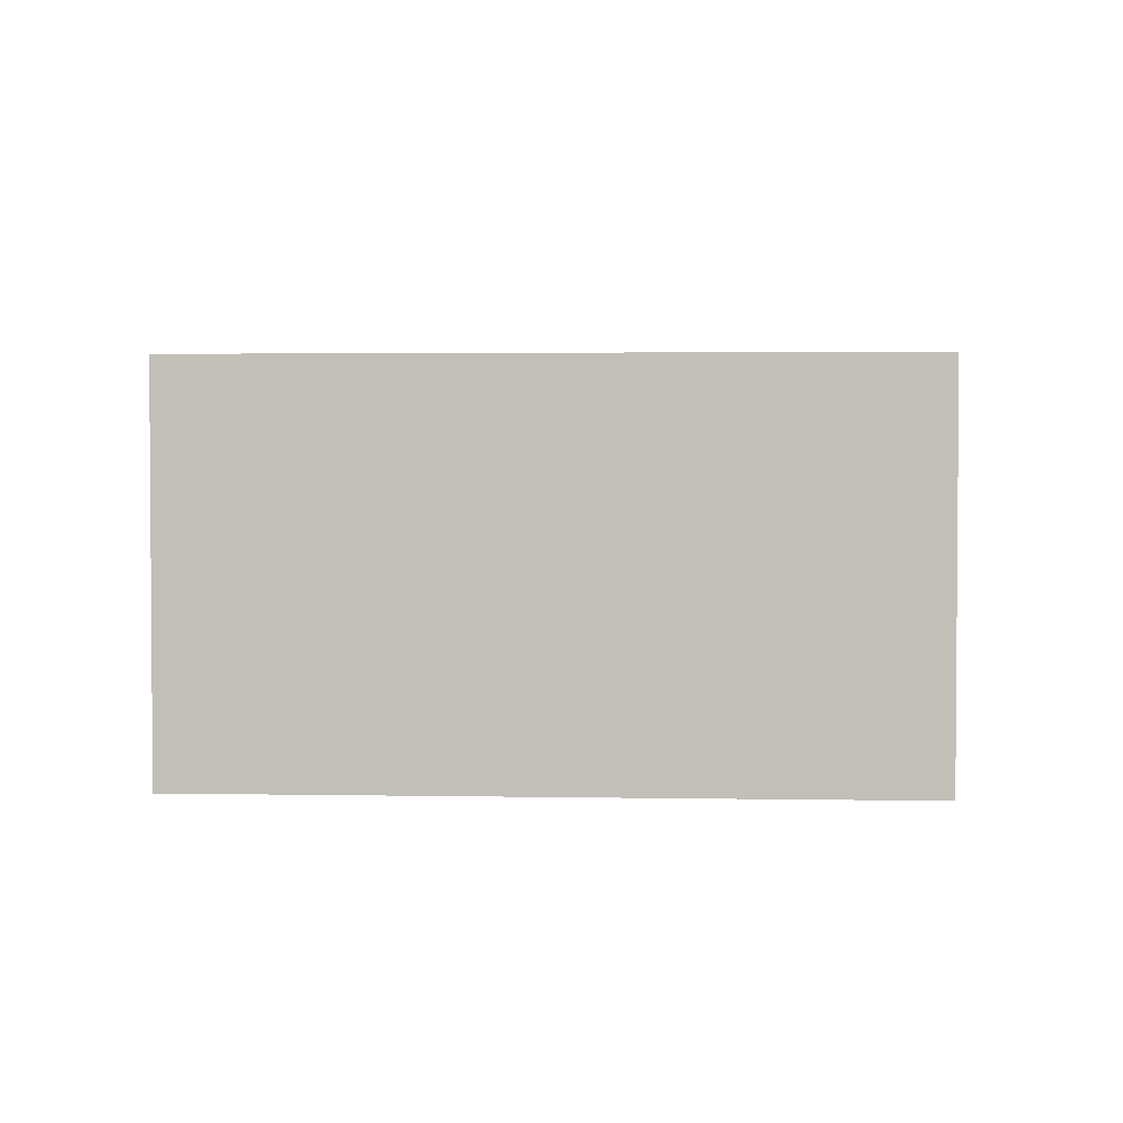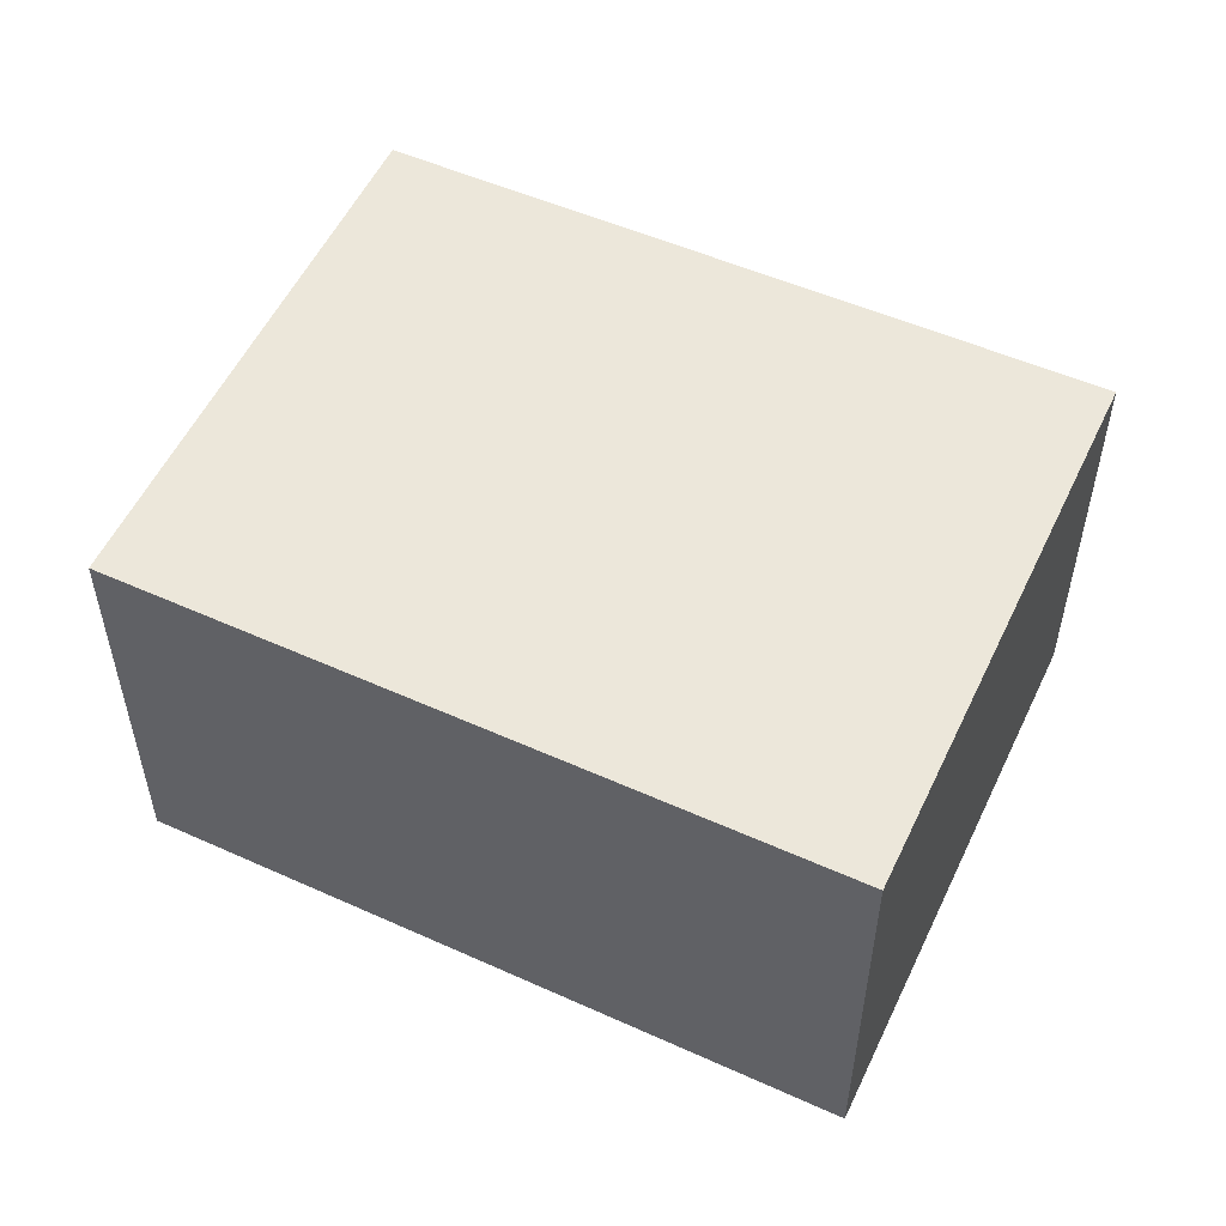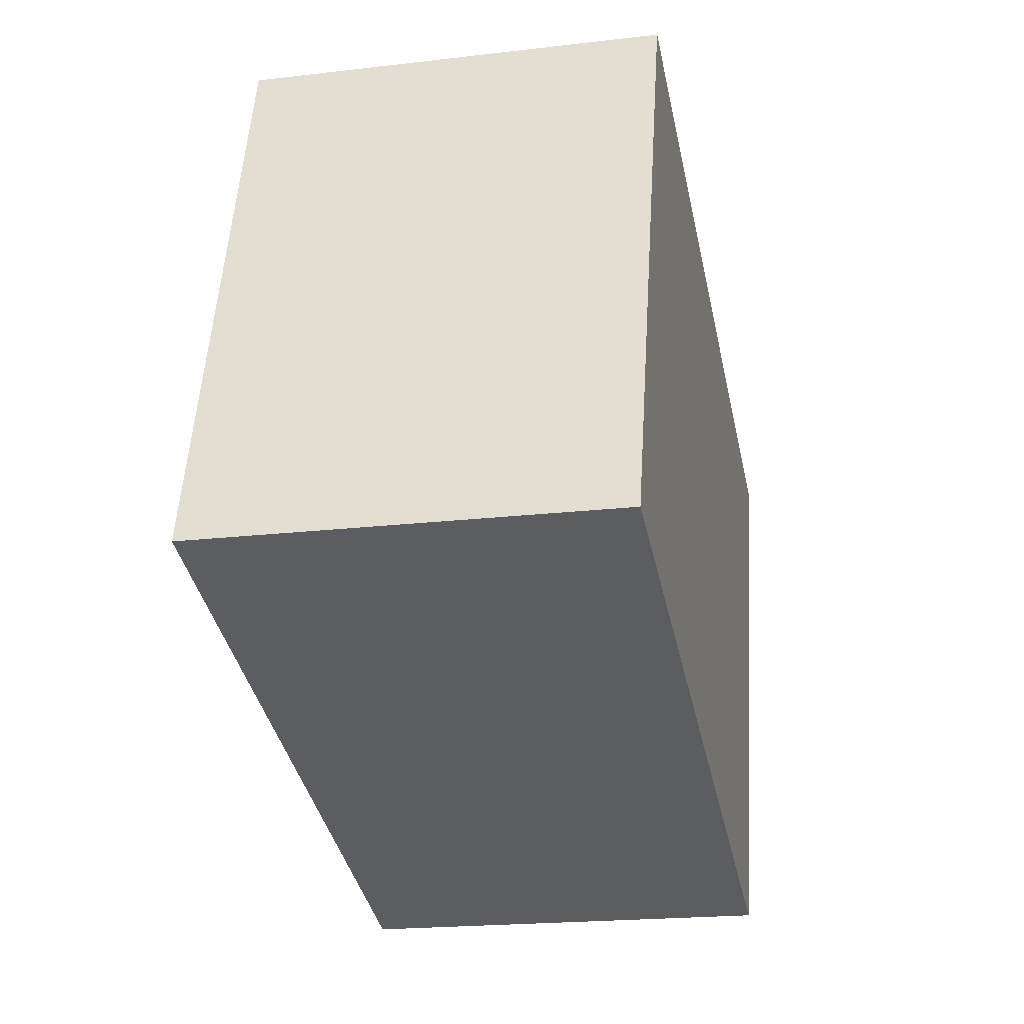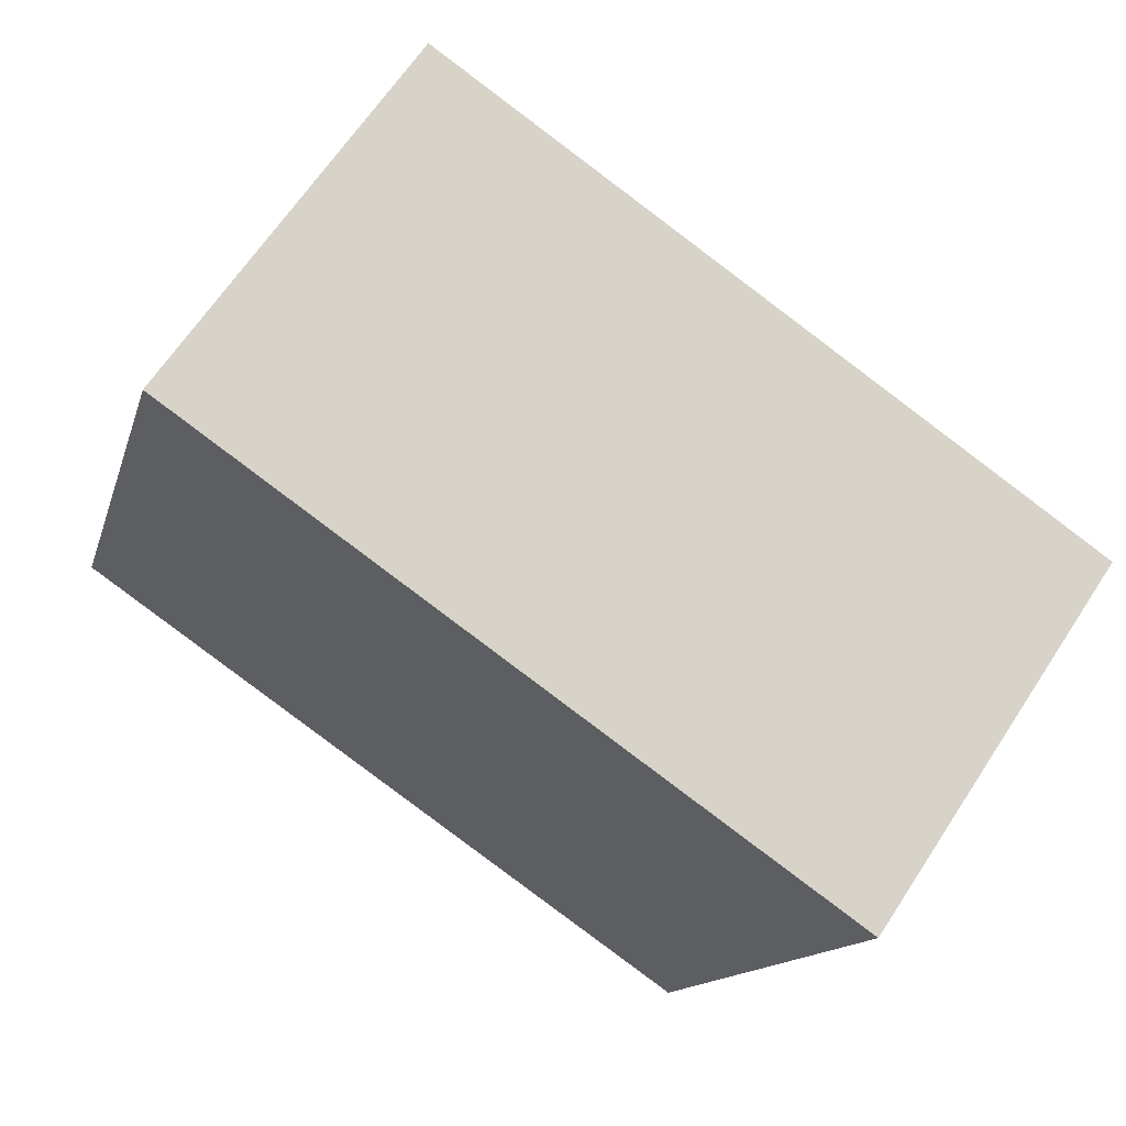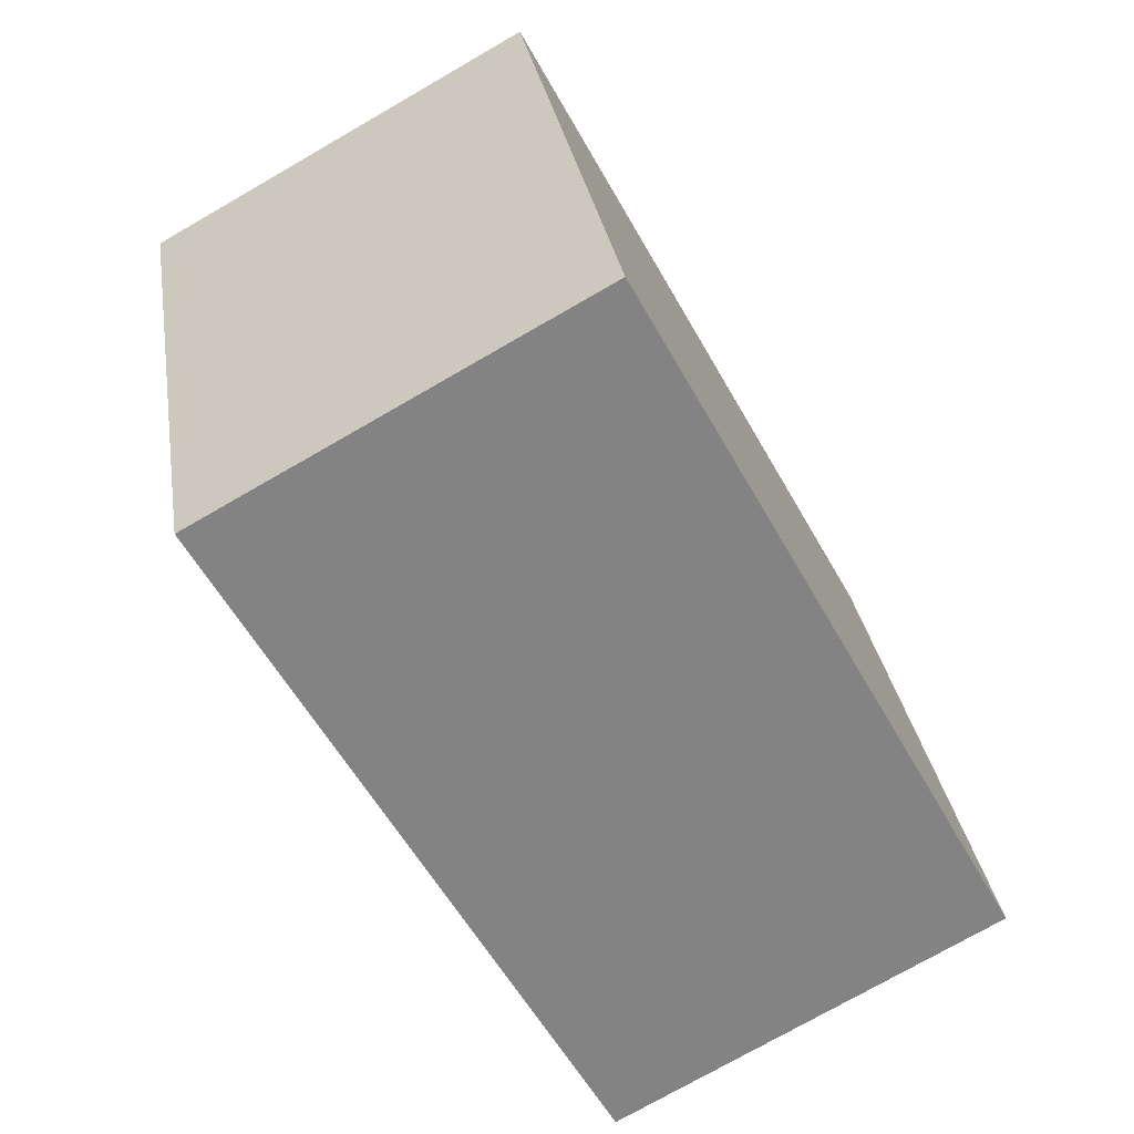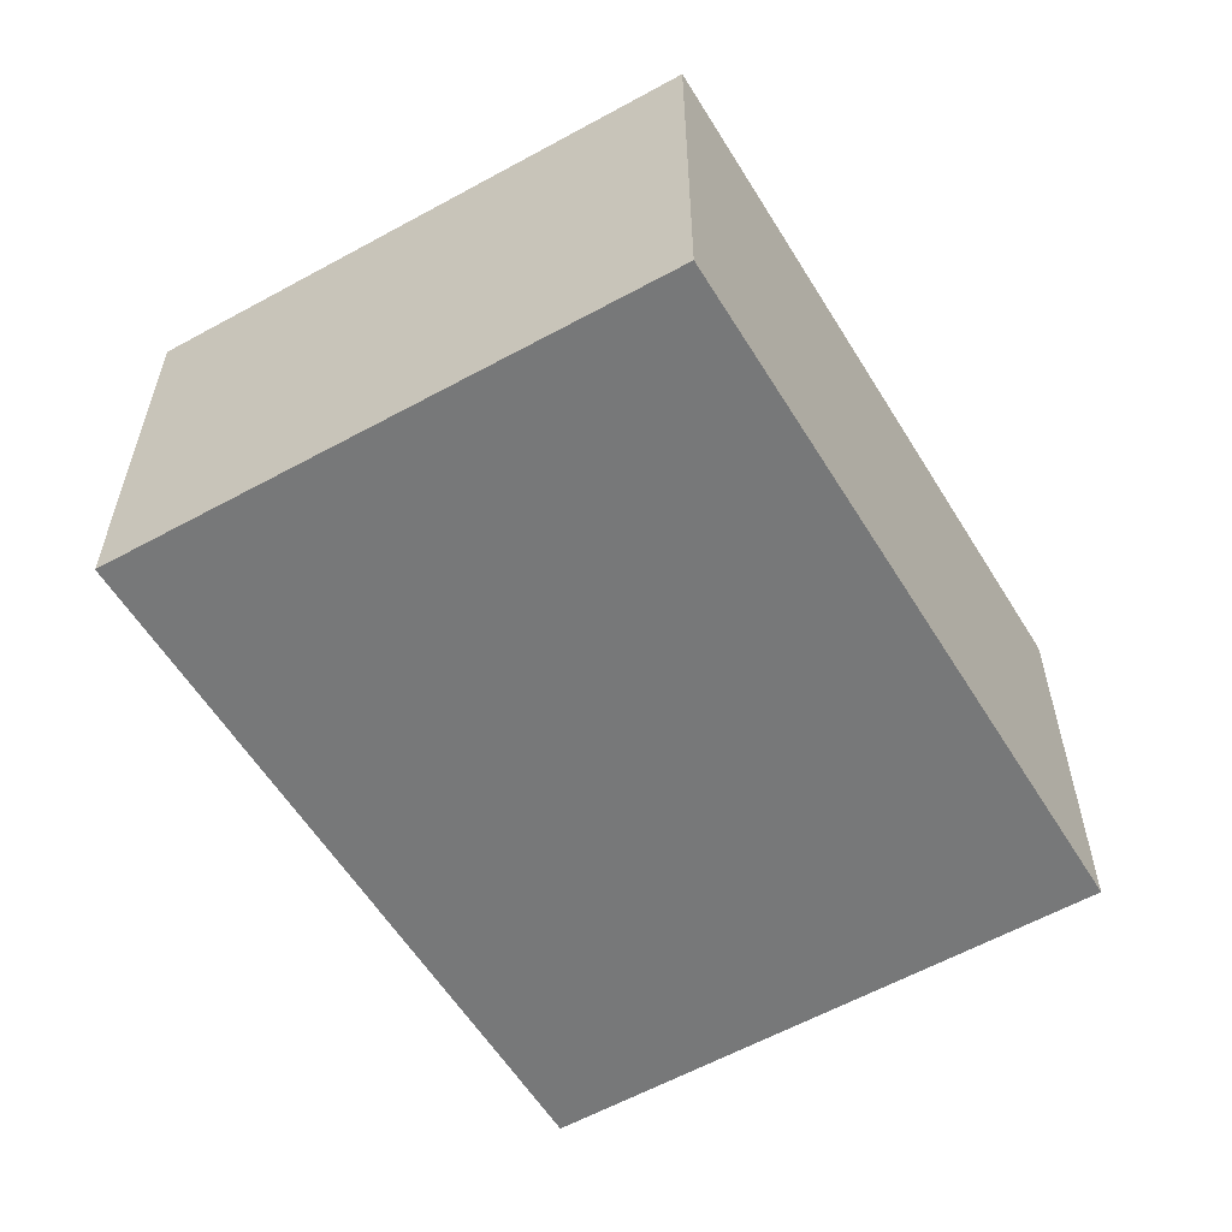
<metadata>
{"format":"obj","ext":"obj","renderer":"f3d","projection":"perspective","resolution":1024,"background":"white","views":[{"elev":2.6,"azim":-159.9,"up":"+Y"},{"elev":53.0,"azim":-137.7,"up":"+Y"},{"elev":-20.4,"azim":-77.9,"up":"+Z"},{"elev":65.5,"azim":33.3,"up":"+Z"},{"elev":-75.2,"azim":119.9,"up":"+Z"},{"elev":-57.4,"azim":137.8,"up":"+Y"}]}
</metadata>
<code>
v  14 6.443 5.121
v  2.711 6.443 8.787
v  14.07 6.443 5.334
v  11.22 6.443 -3.318
v  0 6.443 3.945e-16
v  14.07 -3.266e-16 5.334
v  11.22 2.032e-16 -3.318
v  14 -3.136e-16 5.121
v  0 0 0
v  2.711 -5.38e-16 8.787
g defaultobject
f 1 2 3
f 2 1 4
f 2 4 5
f 6 1 3
f 1 6 4
f 4 6 7
f 7 6 8
f 7 5 4
f 5 7 9
f 9 2 5
f 2 9 10
f 10 3 2
f 3 10 6
f 10 8 6
f 8 10 7
f 7 10 9

</code>
